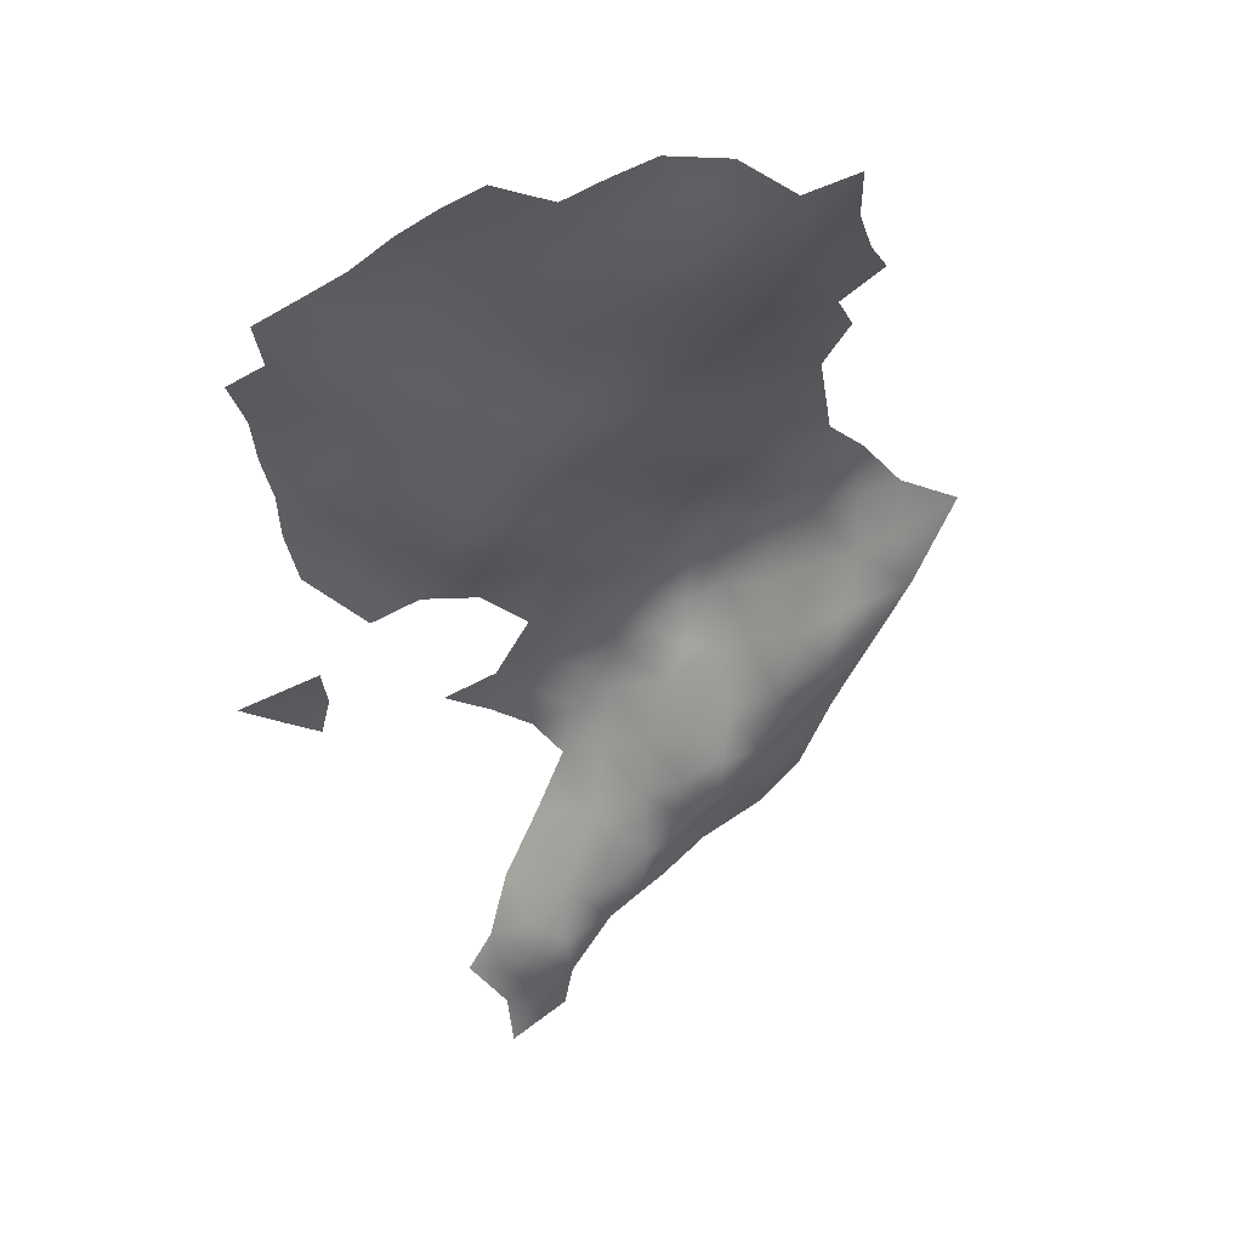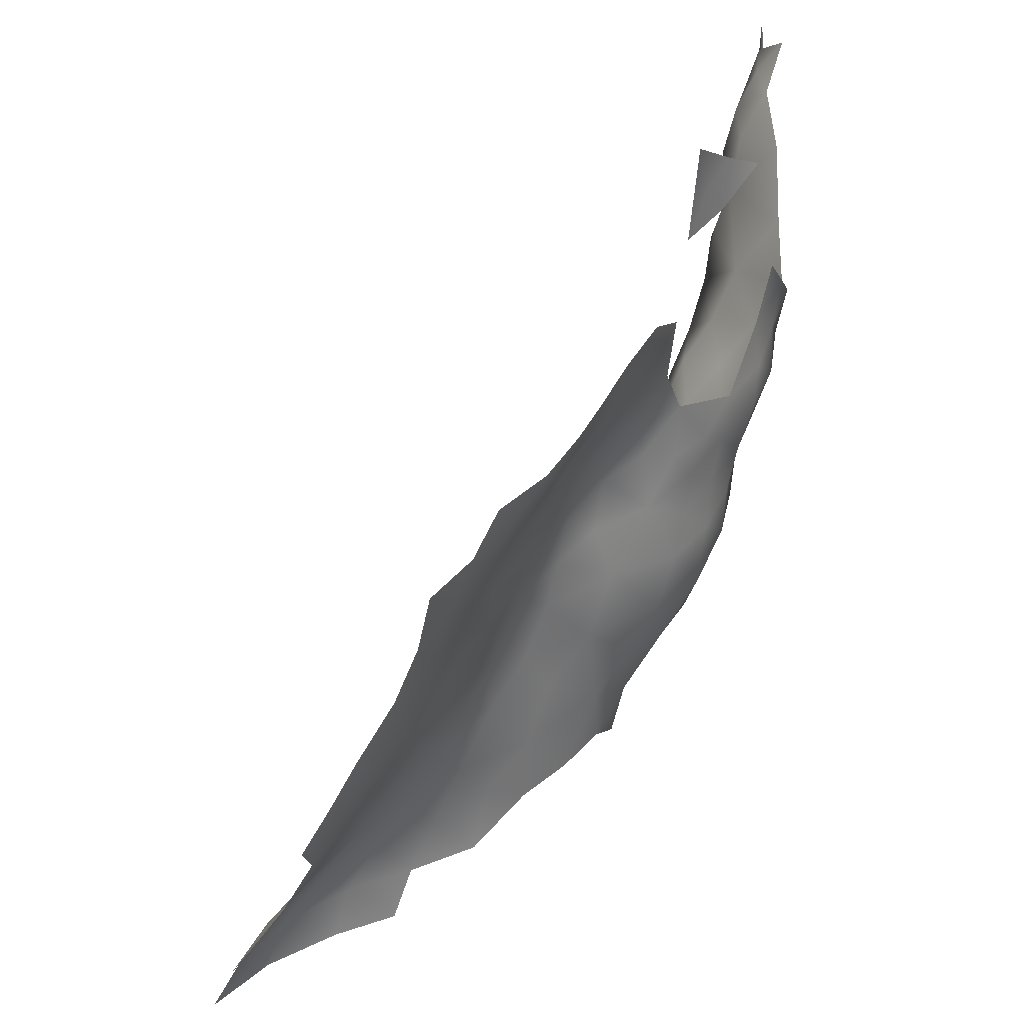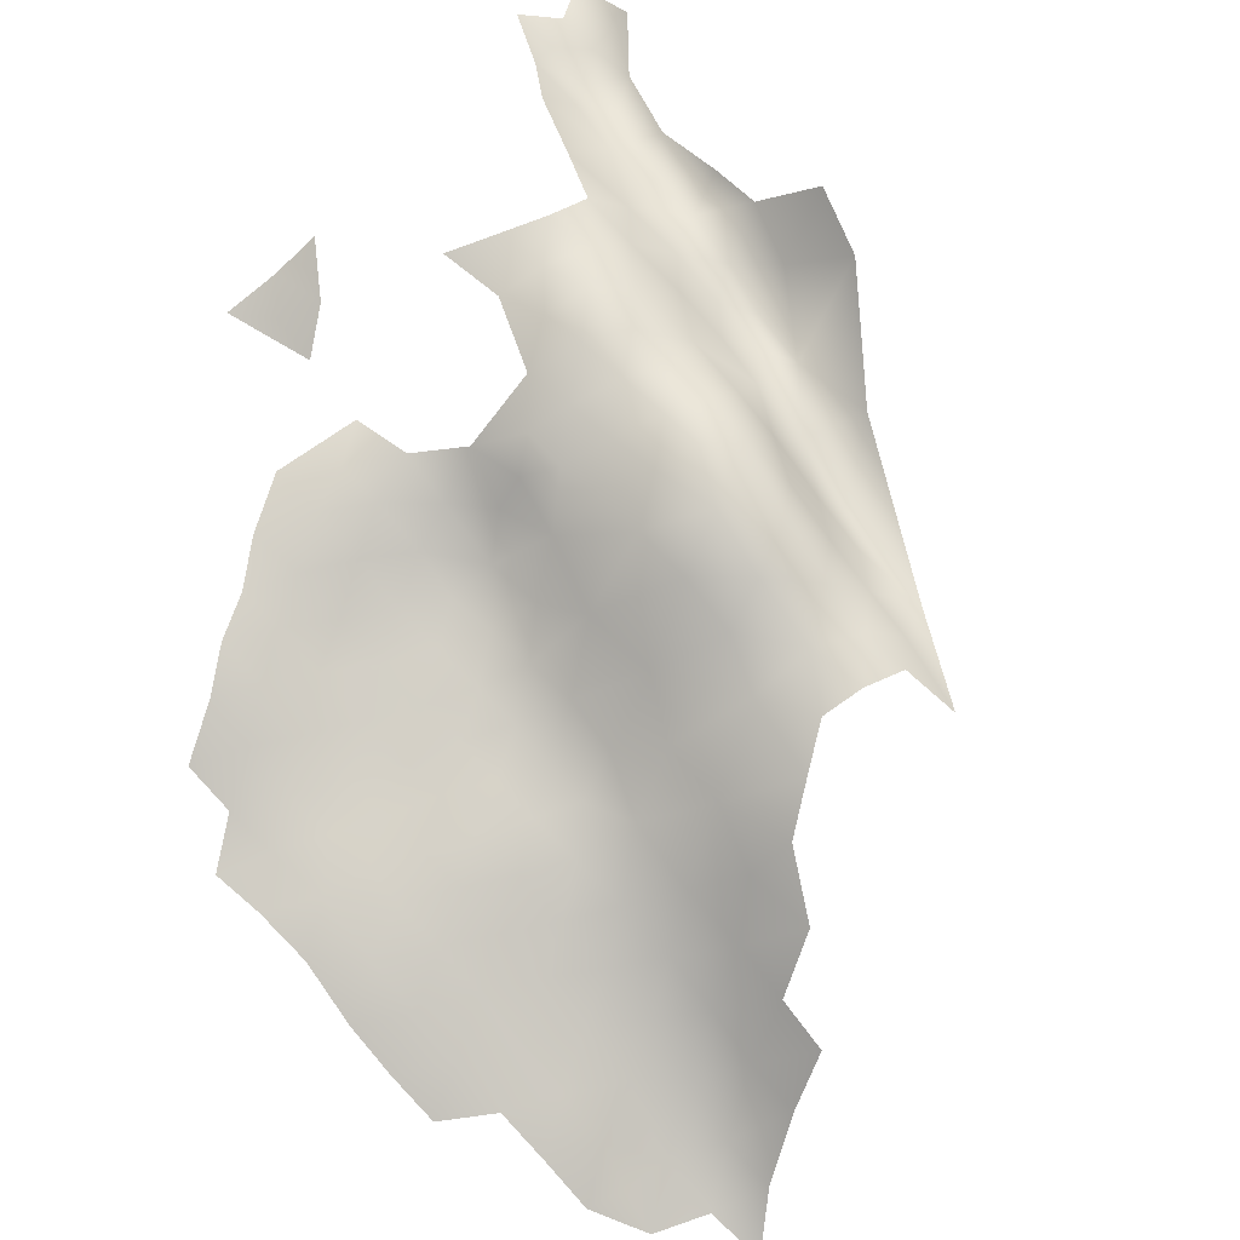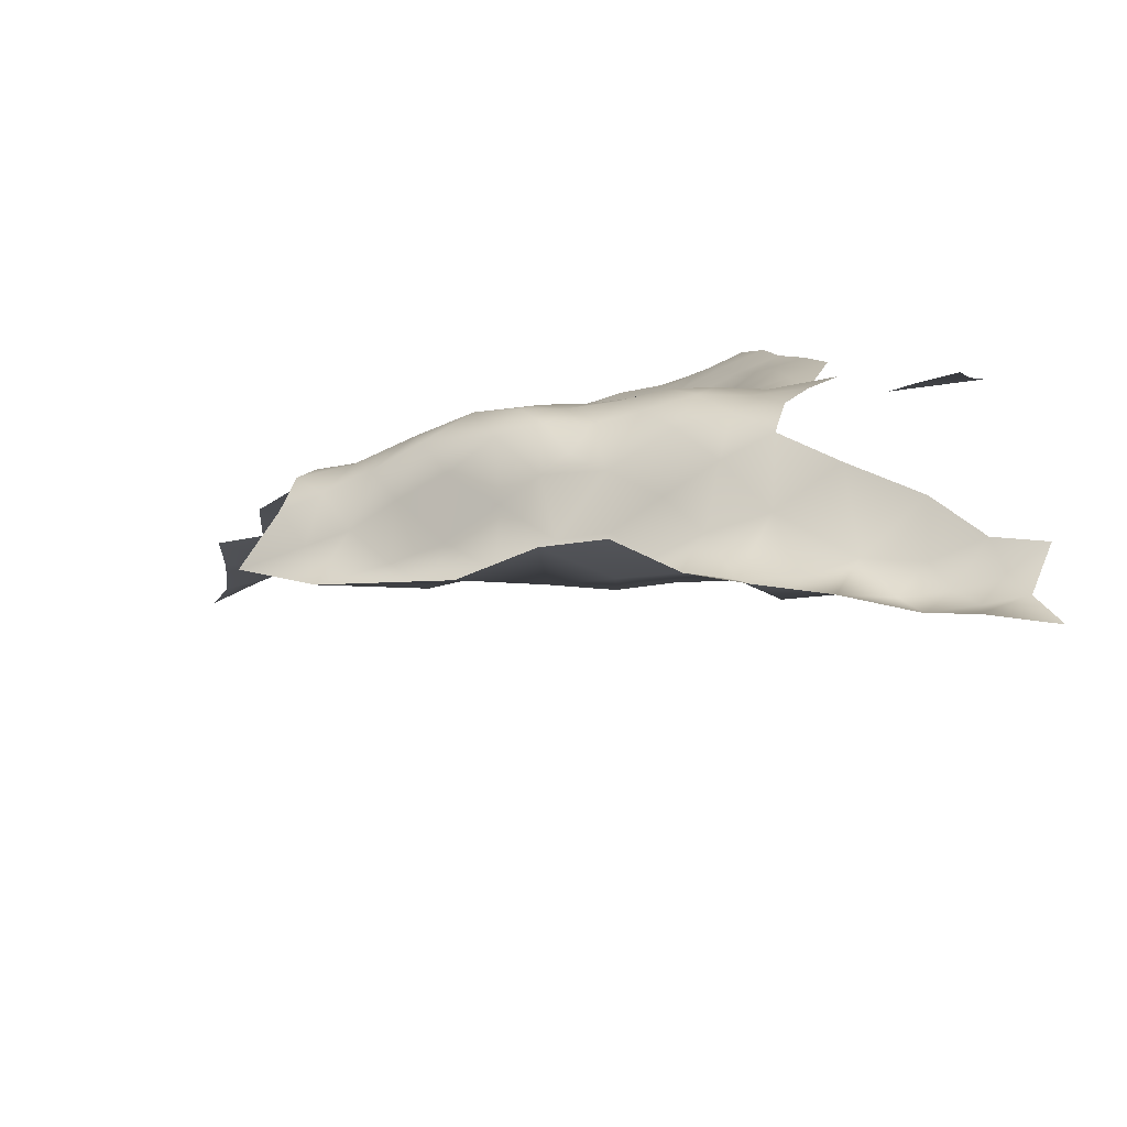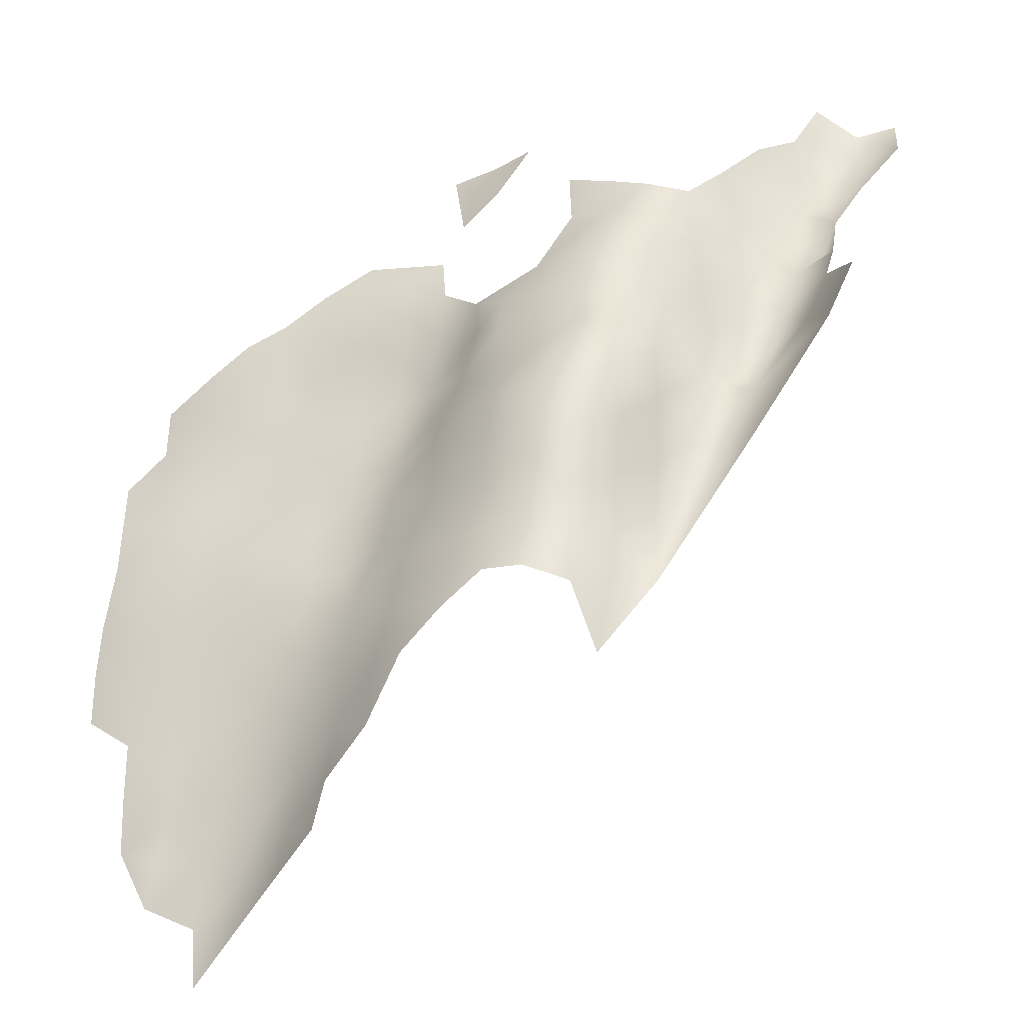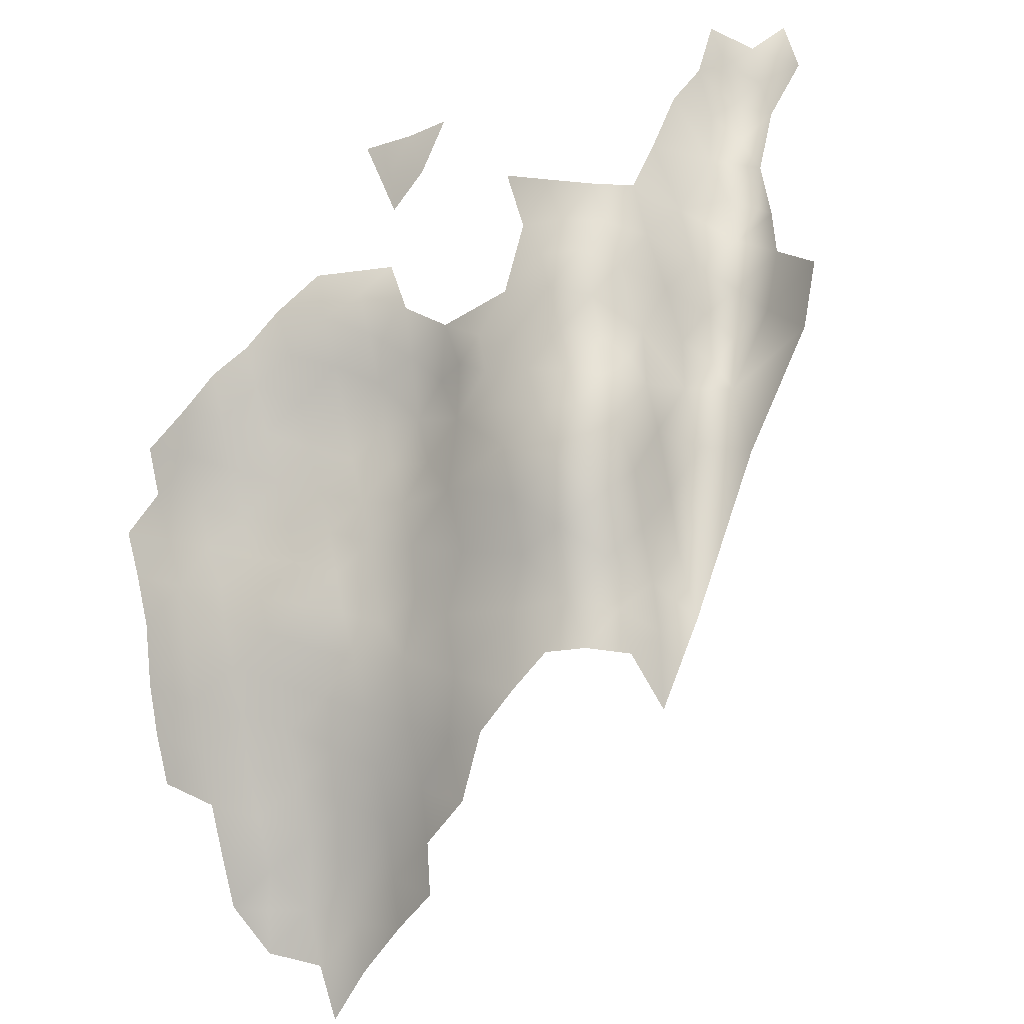
<metadata>
{"format":"obj","ext":"obj","renderer":"f3d","projection":"perspective","resolution":1024,"background":"white","views":[{"elev":-68.2,"azim":-57.4,"up":"+Z"},{"elev":25.3,"azim":-86.4,"up":"+Y"},{"elev":51.1,"azim":-50.3,"up":"+Z"},{"elev":35.8,"azim":90.8,"up":"+Z"},{"elev":-57.8,"azim":-0.2,"up":"+Y"},{"elev":53.2,"azim":-14.5,"up":"+Z"}]}
</metadata>
<code>
v 142.3 196 -94.2
v 141 201.4 -98.07
v 142 206.1 -98.22
v 138.7 205.5 -100.3
v 137.3 200.9 -101.7
v 138.7 196.6 -100.3
v 135.8 196.7 -103.5
v 139.9 190.9 -96.68
v 133.8 203.3 -99.61
v 129.4 204.4 -95.95
v 129.2 208.5 -93.55
v 125.6 205.3 -94.12
v 125.6 209.4 -93.25
v 122.2 211.4 -93.95
v 122.3 207.1 -94.62
v 118.9 208.6 -96.19
v 119.3 204.4 -95.74
v 122.4 202.8 -94.5
v 119.1 200.7 -96.06
v 115.7 203.1 -98.31
v 115.7 198.9 -98.91
v 119.1 196.7 -97.28
v 122.6 198.6 -95.94
v 122.4 194.7 -97.35
v 126.6 195.8 -98.87
v 115.6 194.9 -99.65
v 112.4 197.1 -101.5
v 112.5 193.2 -102.1
v 115.5 190.6 -99.92
v 118.9 192.6 -98.13
v 109.2 195.2 -105.2
v 112 189.2 -102.7
v 118.8 214 -95.02
v 125.8 201 -95.4
v 109 200.3 -105.6
v 133.8 208.2 -97.65
v 112.6 200.4 -100.4
v 110.4 204.2 -102.6
v 107 204 -106
v 107.5 208.1 -103.8
v 103.8 207.9 -105.9
v 103.8 211.5 -104.3
v 100.1 210.6 -105.8
v 100.1 206.7 -108.2
v 103.7 203.8 -108.5
v 100.1 202.8 -110.8
v 103.3 200.3 -110.8
v 96.45 205.4 -111.1
v 96.39 201.4 -113.1
v 92.84 199.9 -115.1
v 96.38 197.3 -114.7
v 99.9 198.8 -112.6
v 89.14 198.4 -117.3
v 92.83 196 -116.8
v 99.87 194.8 -113.9
v 103.4 196.5 -111.7
v 103.3 192.5 -112.5
v 99.88 191.1 -115.3
v 103.2 188.4 -113.5
v 107 189.8 -108.1
v 106.2 194.4 -109.5
v 106.9 183.9 -109.9
v 102.5 184.2 -115.1
v 99.15 184 -118.2
v 100.3 179.8 -118.1
v 99.46 187.7 -116.7
v 95.96 186.1 -118.6
v 96.08 182.1 -120.3
v 92.57 184.6 -120.9
v 92.64 180.6 -123.3
v 96.15 177.7 -122.4
v 92.77 176.4 -125.6
v 89.06 179.5 -125.6
v 89.04 175.4 -128.6
v 92.79 172.2 -128.3
v 96.21 173 -124.9
v 95.94 168.7 -127.7
v 99.27 169 -122.9
v 99.48 174.3 -120.7
v 89.05 183.4 -123.3
v 89.01 171.1 -131.2
v 92.47 167.8 -131.8
v 98.65 164.5 -125
v 102 164.9 -119.7
v 104.7 168.8 -115.4
v 106.4 198.9 -108.8
v 102.2 170.6 -118.5
v 103.8 174.9 -115
v 107.2 213 -103.2
v 100.5 215.1 -104.8
v 96.35 193.4 -115.8
v 96.42 209.2 -108.3
v 95.36 164.5 -130.1
v 136.3 219.2 -94.28
v 140.2 219.1 -97.45
v 140.1 223.3 -95.26
v 142.5 227.3 -93.93
v 146.3 225.6 -95.85
v 146 222.2 -97.03
v 150.1 227.4 -95.56
v 146 218.3 -97.77
v 143 220.7 -97.94
v 142.5 216.8 -98.98
v 149.6 221.5 -95.09
v 138.6 214.4 -98.3
v 143.3 224.3 -96.16
v 132.5 213.3 -93.97
v 104.5 180.1 -113.4
v 85.23 182.3 -125.6
v 81.05 184.8 -125.8
v 81.26 189.1 -123.5
v 77.43 188.1 -126.6
v 77.15 184 -128.8
v 80.93 180.8 -128.3
v 77.15 179.9 -131
v 80.79 172.3 -133.2
v 80.79 176.5 -130.9
v 80.86 168.4 -136
v 83.21 164.1 -138.3
v 83.92 167.3 -136.1
v 87.49 161.8 -138.5
v 87.58 166.3 -135.8
v 87.8 157.4 -140.9
v 91.17 159.3 -136.6
v 91.43 163.5 -135.1
v 94.82 160.1 -131.2
v 89.08 194.6 -118.7
v 85.42 196.8 -118.9
v 85.42 200.8 -117.3
v 81.83 199.3 -119.6
v 82.01 194.7 -121.1
v 81.77 203.5 -118
v 78.28 201.9 -120.9
v 78.34 197.6 -121.8
v 78.24 193 -123.7
v 89.04 190.8 -119.8
v 92.73 192.3 -117.7
v 84.8 170 -133.6
v 81.87 207.5 -116
v 85.39 204.9 -115
v 85.8 208.7 -112.7
v 89.01 202.4 -115.1
v 133.7 199.1 -102.2
v 115.2 224.2 -96.73
v 112 225.5 -99.19
v 112.2 221 -99.64
v 111.6 184.6 -104
v 115.8 185.1 -100.5
v 114.6 180.2 -103.6
v 118.5 181.1 -101.6
v 118.1 176.8 -104.7
v 114 174.8 -106.9
v 118.1 172.8 -107.1
v 121.9 175.3 -108
v 121.9 179.2 -105
v 125.3 178.7 -108.8
v 125.7 183.1 -106.4
v 125.3 172.6 -111
v 128.5 182 -108.8
v 122.3 183.3 -102.2
v 125.7 187.5 -102.7
v 121.5 187 -99.11
v 118.4 188.9 -98.43
v 125.5 190.8 -100
v 114.4 170.2 -107.9
v 118.1 169.1 -108.7
v 121.4 171.4 -109.9
v 129.6 192 -103.3
v 120.2 165.7 -113.2
v 111.3 180.1 -106.6
v 121.7 191 -97.72
v 124.5 193 -98.62
v 97.83 160.2 -126.4
v 130.6 196.2 -101.9
v 130.1 200.1 -98.84
v 133.2 194.7 -104
v 134.2 191.5 -104.2
v 109.5 176.4 -109.3
v 107.9 170.1 -112
v 111.2 171.5 -109.2
v 96.19 189.7 -117.4
v 92.62 188.2 -118.8
v 108.2 227.4 -101.7
v 89.02 187.2 -120.8
v 85.25 186.1 -123.4
v 85.32 190.2 -121.6
v 129.9 187.5 -106.3
v 139.3 210.2 -99.65
v 141.7 208.5 -99.84
v 143 212.3 -98.42
v 110.5 199.6 -102.9
v 85.73 193.2 -120.2
v 133.5 184.4 -104.4
v 109 219.4 -102.4
v 109.7 223.4 -101
v 84.71 174 -130.8
v 84.71 178.1 -128.3
v 89.07 206.5 -112.4
v 89.1 210.4 -110.4
v 92.76 208 -110.5
v 92.78 204.3 -112.9
v 92.64 211.5 -108.9
v 96.15 213.5 -107
f 191 27 37
f 182 67 181
f 103 105 190
f 99 102 101
f 13 15 12
f 190 188 189
f 105 188 190
f 23 22 24
f 103 101 102
f 53 128 127
f 30 29 163
f 24 30 171
f 19 22 23
f 106 99 98
f 58 55 91
f 30 24 22
f 34 12 18
f 95 103 102
f 67 66 181
f 192 127 128
f 163 171 30
f 163 162 171
f 15 18 12
f 19 18 17
f 200 202 199
f 51 50 54
f 136 192 186
f 136 127 192
f 69 182 184
f 200 198 201
f 200 199 198
f 69 67 182
f 51 91 55
f 51 55 52
f 130 134 131
f 15 13 14
f 30 26 29
f 51 49 50
f 51 52 49
f 43 41 42
f 15 16 17
f 15 17 18
f 55 57 56
f 55 56 52
f 54 53 127
f 80 73 70
f 53 129 128
f 58 57 55
f 146 145 195
f 66 67 64
f 137 54 127
f 146 195 194
f 129 130 128
f 129 132 130
f 54 137 91
f 54 91 51
f 135 131 134
f 165 153 152
f 165 166 153
f 128 131 192
f 128 130 131
f 46 49 52
f 46 48 49
f 141 198 199
f 59 57 58
f 181 91 137
f 68 64 67
f 68 67 69
f 53 142 129
f 42 90 43
f 109 73 80
f 47 52 56
f 47 46 52
f 168 176 174
f 168 177 176
f 98 97 106
f 27 21 37
f 27 26 21
f 58 181 66
f 58 91 181
f 187 193 177
f 45 46 47
f 172 24 171
f 26 30 22
f 46 45 44
f 25 24 172
f 20 37 21
f 53 54 50
f 72 71 70
f 50 142 53
f 200 201 48
f 106 102 99
f 23 34 18
f 23 18 19
f 130 133 134
f 80 185 109
f 140 129 142
f 86 47 56
f 86 56 61
f 21 26 22
f 197 117 196
f 122 120 119
f 122 119 121
f 45 41 44
f 125 121 124
f 125 122 121
f 43 44 41
f 140 198 141
f 4 3 189
f 201 49 48
f 182 136 184
f 28 26 27
f 182 181 137
f 96 106 97
f 61 56 57
f 92 44 43
f 75 74 81
f 144 145 146
f 77 82 93
f 76 72 75
f 185 186 111
f 72 74 75
f 72 70 73
f 116 196 117
f 116 138 196
f 152 180 165
f 132 129 140
f 132 140 139
f 5 143 7
f 68 70 71
f 2 4 5
f 2 3 4
f 59 58 66
f 40 39 38
f 186 184 136
f 186 185 184
f 28 32 29
f 28 29 26
f 69 70 68
f 69 80 70
f 92 200 48
f 92 202 200
f 92 203 202
f 95 105 103
f 14 16 15
f 6 5 7
f 6 2 5
f 80 69 184
f 80 184 185
f 136 137 127
f 136 182 137
f 104 99 101
f 39 41 45
f 39 40 41
f 96 102 106
f 96 95 102
f 20 19 17
f 4 189 188
f 183 195 145
f 31 28 27
f 110 185 111
f 110 109 185
f 114 117 197
f 175 143 9
f 142 198 140
f 142 201 198
f 43 90 203
f 43 203 92
f 9 143 5
f 132 133 130
f 11 13 12
f 11 12 10
f 139 140 141
f 157 156 159
f 114 113 115
f 114 110 113
f 180 152 178
f 115 117 114
f 76 75 77
f 31 191 35
f 31 27 191
f 149 151 150
f 65 64 68
f 37 38 191
f 48 46 44
f 48 44 92
f 19 21 22
f 19 20 21
f 167 154 153
f 167 153 166
f 154 167 158
f 110 111 112
f 110 112 113
f 42 40 89
f 42 41 40
f 10 12 34
f 76 71 72
f 76 79 71
f 168 187 177
f 143 176 7
f 143 174 176
f 175 174 143
f 149 150 148
f 149 148 147
f 155 150 151
f 155 160 150
f 152 153 151
f 201 50 49
f 201 142 50
f 154 158 156
f 35 191 38
f 35 38 39
f 197 196 74
f 33 16 14
f 161 164 162
f 154 151 153
f 154 155 151
f 74 72 73
f 63 59 66
f 63 66 64
f 109 110 114
f 109 114 197
f 82 77 75
f 82 75 81
f 81 74 196
f 81 196 138
f 164 172 171
f 164 171 162
f 175 25 174
f 31 35 86
f 31 86 61
f 138 120 122
f 94 95 96
f 25 23 24
f 118 119 120
f 123 124 121
f 164 25 172
f 161 162 160
f 118 120 138
f 118 138 116
f 63 64 65
f 170 149 147
f 78 79 76
f 197 73 109
f 197 74 73
f 9 5 4
f 9 36 10
f 9 10 175
f 148 32 147
f 108 63 65
f 87 79 78
f 84 78 83
f 88 87 85
f 155 154 156
f 78 77 83
f 78 76 77
f 186 192 131
f 157 155 156
f 60 61 57
f 62 63 108
f 161 168 164
f 86 45 47
f 98 99 104
f 36 11 10
f 88 108 65
f 71 79 65
f 71 65 68
f 175 10 34
f 148 163 29
f 148 29 32
f 160 155 157
f 160 157 161
f 62 59 63
f 84 87 78
f 39 45 86
f 39 86 35
f 135 112 111
f 161 157 187
f 161 187 168
f 60 31 61
f 25 175 34
f 25 34 23
f 83 77 93
f 20 17 16
f 36 107 11
f 173 83 93
f 173 93 126
f 60 59 62
f 60 57 59
f 187 157 159
f 177 7 176
f 170 178 152
f 25 168 174
f 25 164 168
f 125 93 82
f 190 101 103
f 20 38 37
f 104 100 98
f 84 85 87
f 131 135 111
f 131 111 186
f 1 6 8
f 152 151 149
f 152 149 170
f 169 167 166
f 126 93 125
f 89 90 42
f 36 9 4
f 36 4 188
f 3 190 189
f 82 122 125
f 94 105 95
f 126 125 124
f 1 2 6
f 162 163 148
f 88 79 87
f 88 65 79
f 31 32 28
f 193 187 159
f 88 85 179
f 183 194 195
f 81 138 122
f 81 122 82
f 60 32 31
f 169 158 167
f 158 159 156
f 178 179 180
f 107 105 94
f 162 150 160
f 162 148 150
f 62 170 147
f 36 105 107
f 36 188 105
f 62 178 170
f 108 178 62
f 60 62 147
f 60 147 32
f 6 7 177
f 88 178 108
f 88 179 178
f 8 6 177
f 8 177 193
f 158 193 159

</code>
